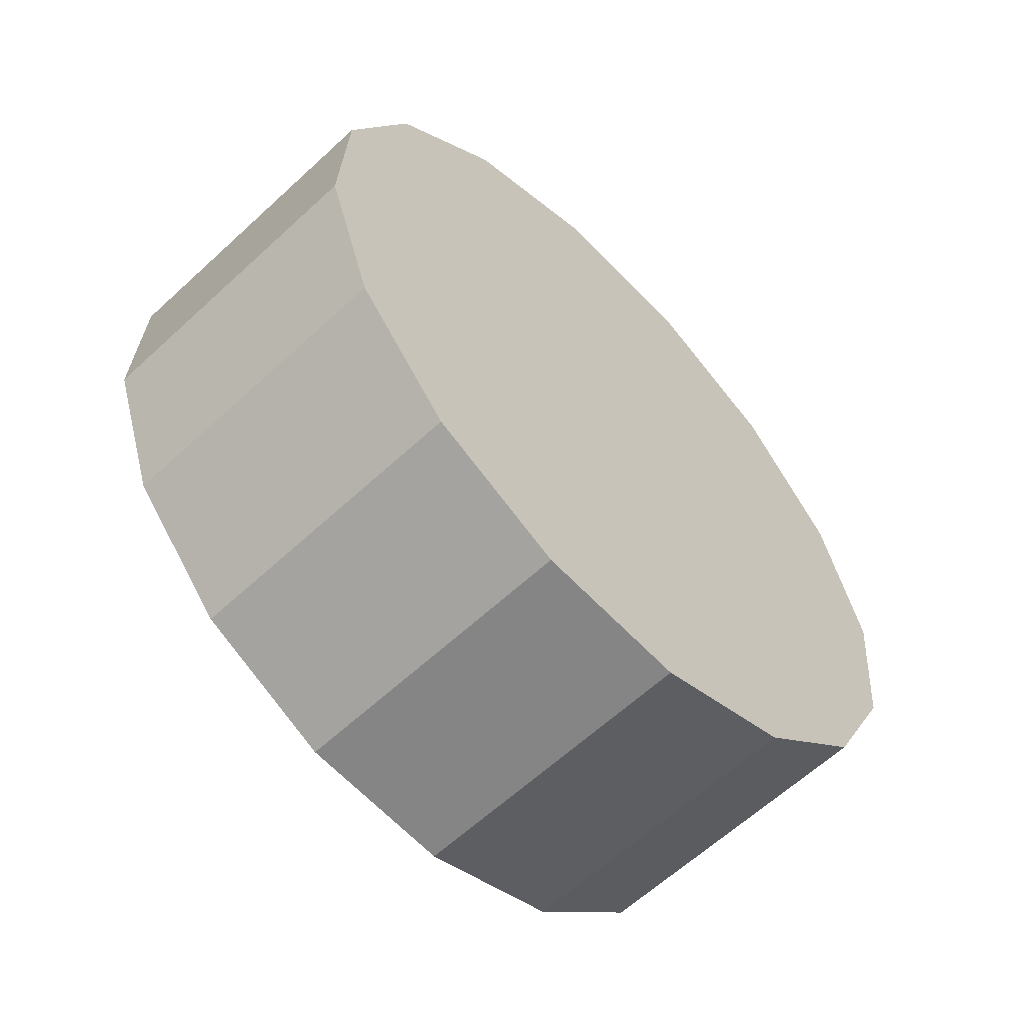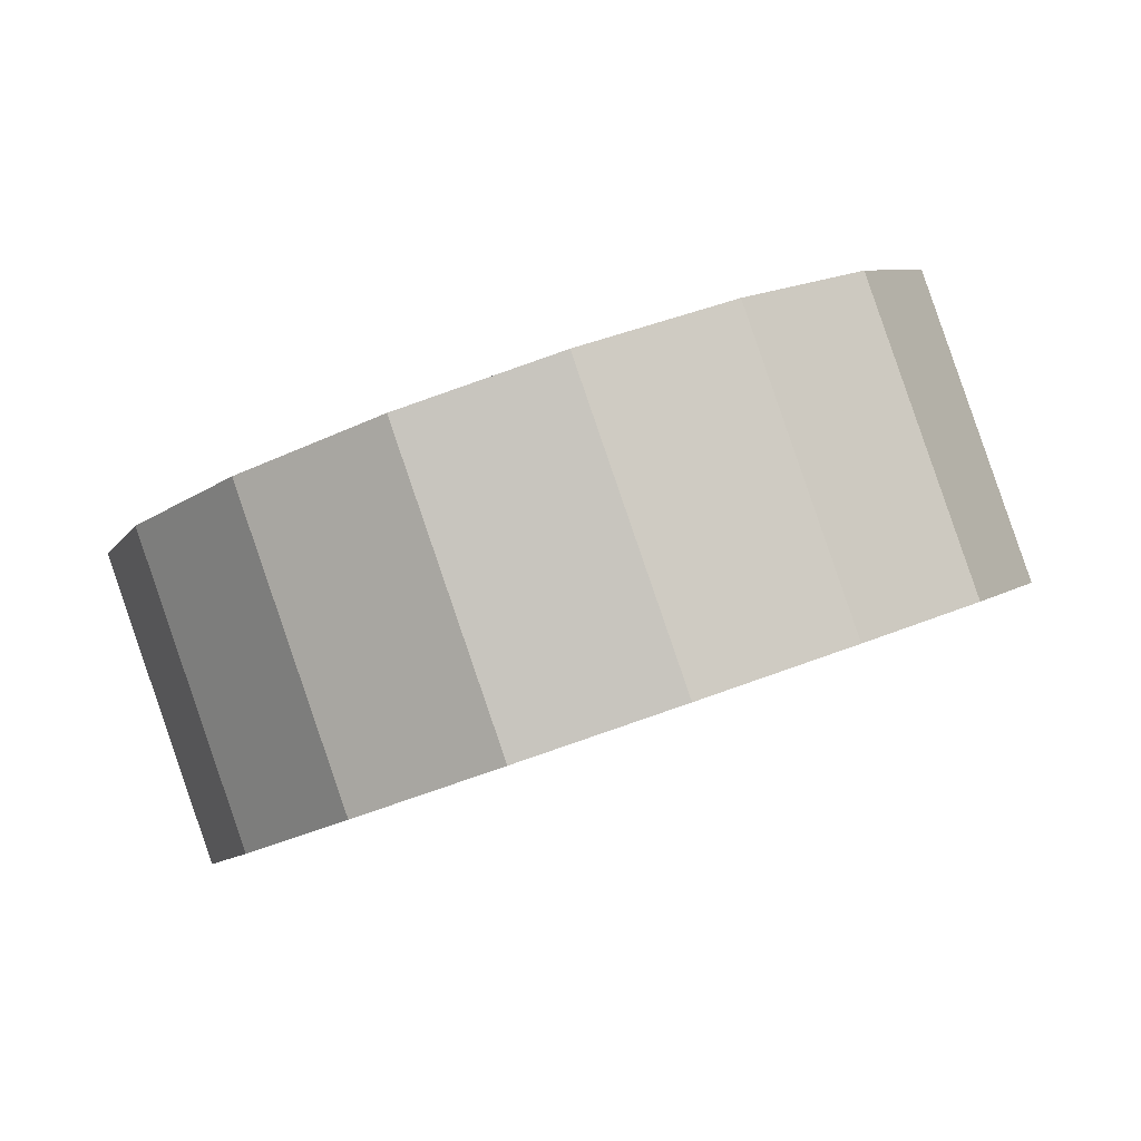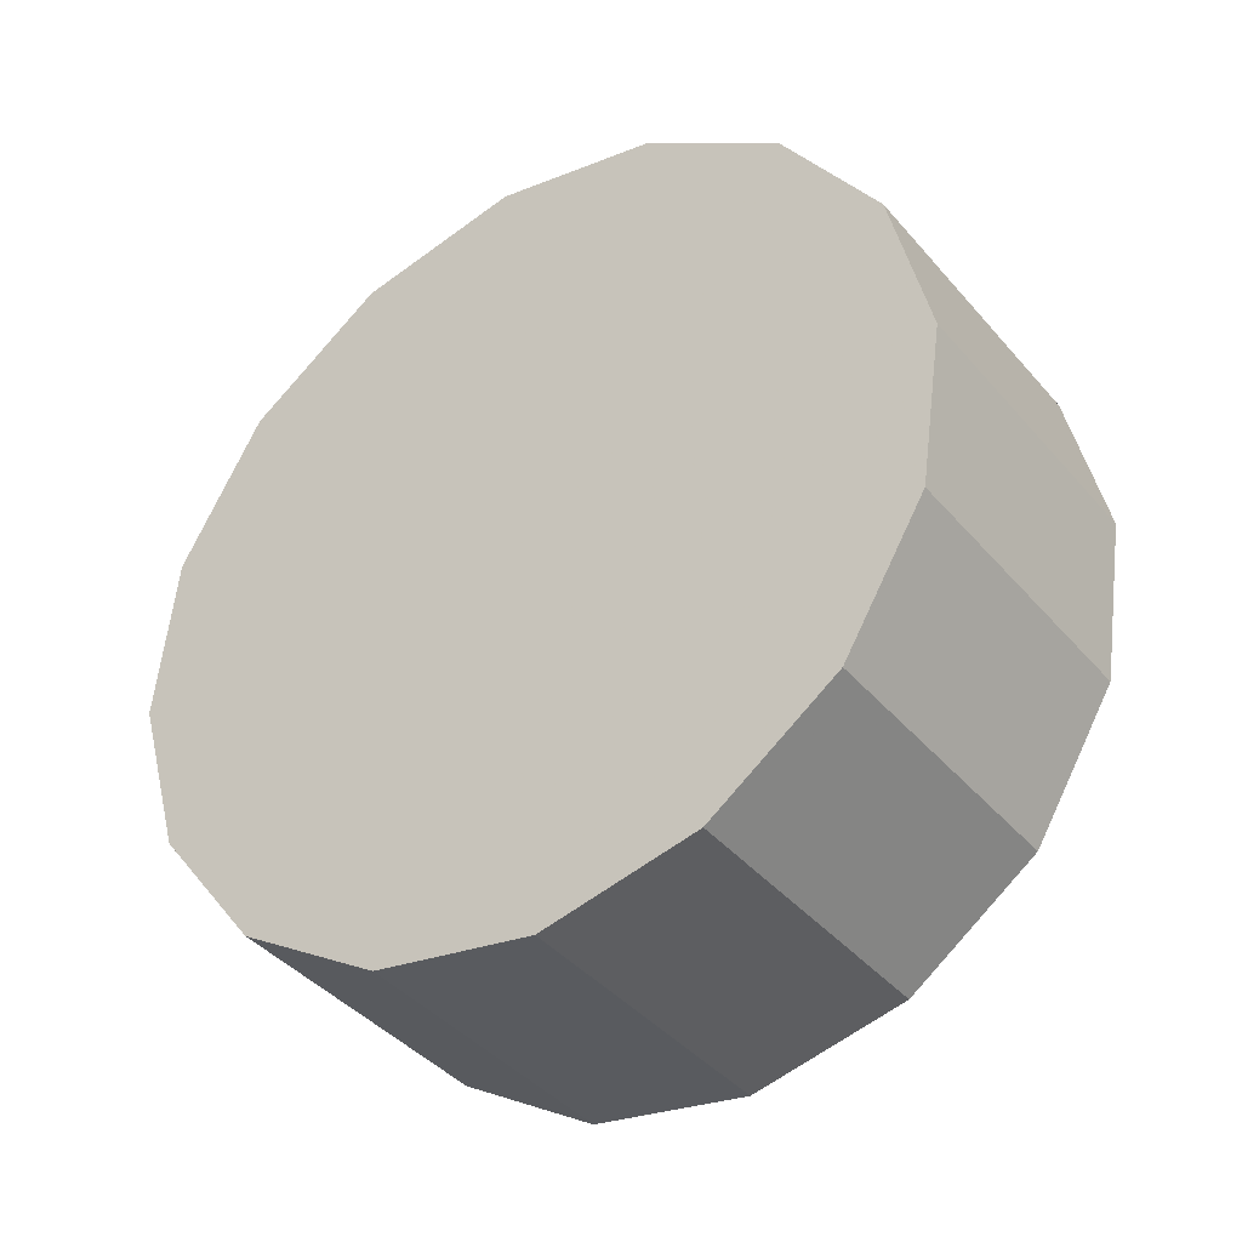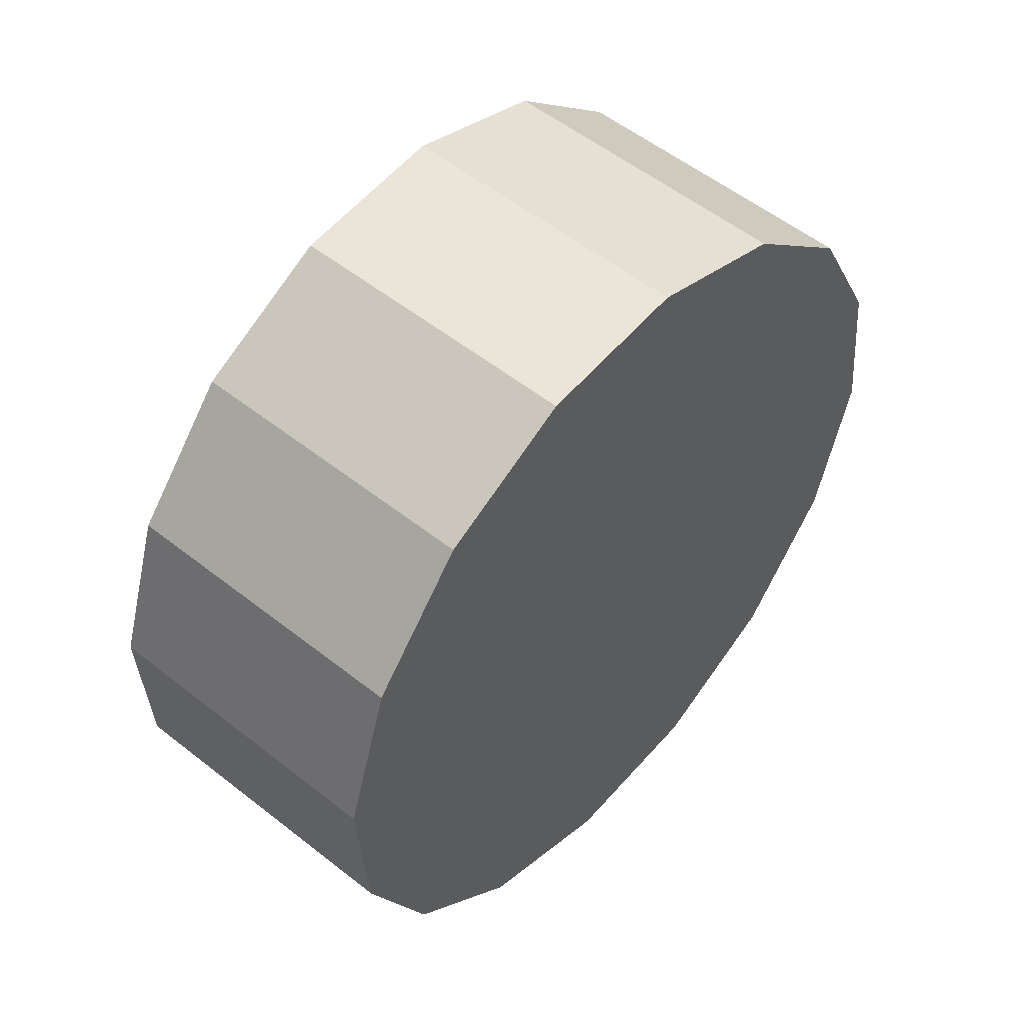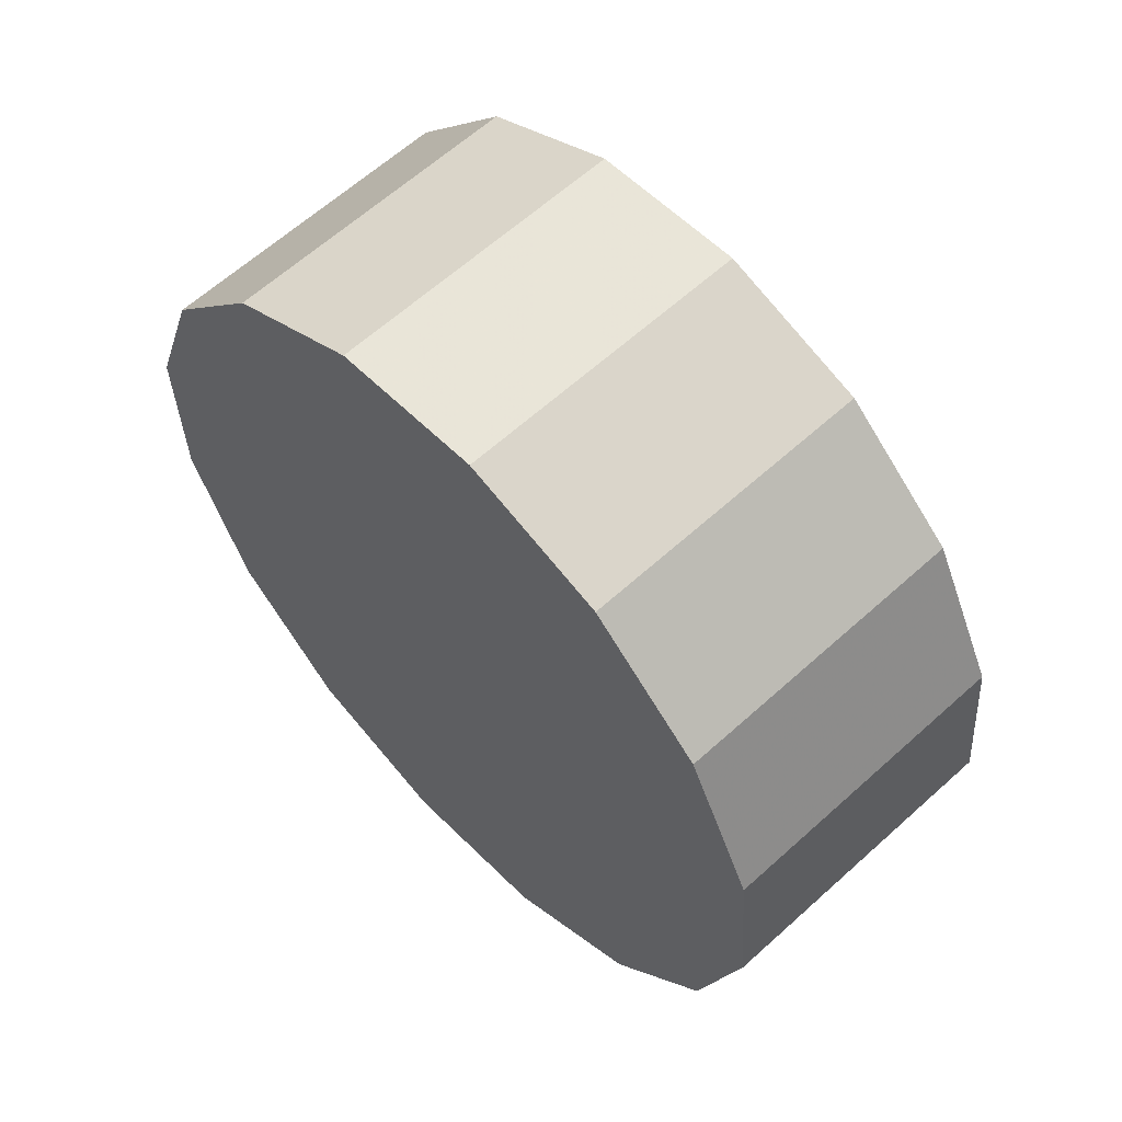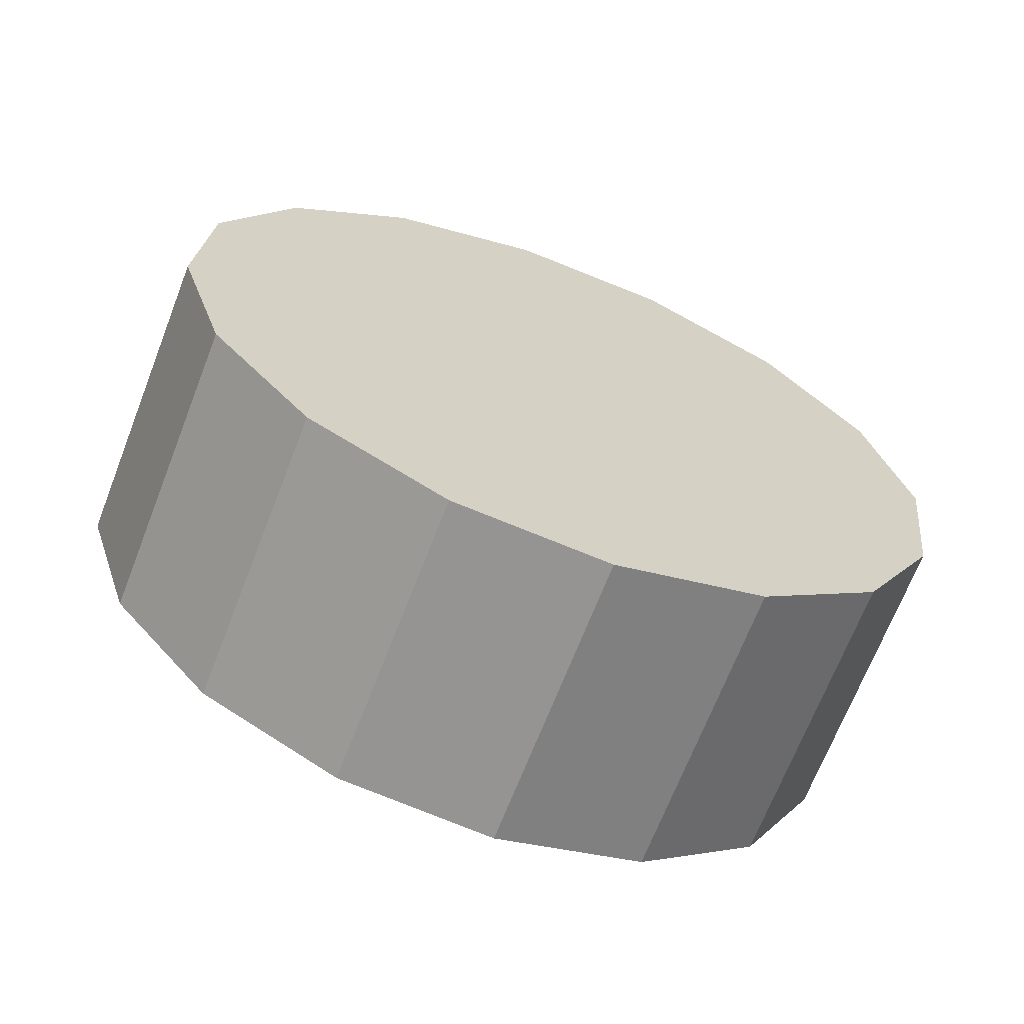
<metadata>
{"format":"obj","ext":"obj","renderer":"f3d","projection":"perspective","resolution":1024,"background":"white","views":[{"elev":1.5,"azim":70.2,"up":"+Z"},{"elev":-53.0,"azim":159.1,"up":"+Z"},{"elev":5.7,"azim":85.9,"up":"+Y"},{"elev":-60.6,"azim":-153.3,"up":"+Z"},{"elev":4.8,"azim":-75.4,"up":"+Y"},{"elev":73.5,"azim":-18.4,"up":"+Z"}]}
</metadata>
<code>
v -0.385 1.637 2.671
v -0.4134 1.65 2.687
v -0.4402 1.67 2.692
v -0.4611 1.697 2.687
v -0.4732 1.726 2.671
v -0.4744 1.751 2.649
v -0.4647 1.771 2.622
v -0.4455 1.78 2.595
v -0.4197 1.779 2.572
v -0.3913 1.767 2.557
v -0.3646 1.746 2.552
v -0.3436 1.719 2.557
v -0.3315 1.691 2.572
v -0.3303 1.665 2.595
v -0.34 1.646 2.622
v -0.3592 1.636 2.649
v -0.4024 1.708 2.622
v -0.4024 1.708 2.622
v -0.4024 1.708 2.622
v -0.4024 1.708 2.622
v -0.4024 1.708 2.622
v -0.4024 1.708 2.622
v -0.4024 1.708 2.622
v -0.4024 1.708 2.622
v -0.4024 1.708 2.622
v -0.4024 1.708 2.622
v -0.4024 1.708 2.622
v -0.4024 1.708 2.622
v -0.4024 1.708 2.622
v -0.4024 1.708 2.622
v -0.4024 1.708 2.622
v -0.4024 1.708 2.622
v -0.4221 1.6 2.631
v -0.4505 1.612 2.647
v -0.4773 1.633 2.652
v -0.4983 1.66 2.647
v -0.5103 1.689 2.631
v -0.5115 1.714 2.609
v -0.5018 1.734 2.582
v -0.4826 1.743 2.555
v -0.4568 1.742 2.532
v -0.4284 1.73 2.517
v -0.4017 1.709 2.512
v -0.3807 1.682 2.517
v -0.3686 1.654 2.532
v -0.3674 1.628 2.555
v -0.3771 1.609 2.582
v -0.3963 1.599 2.609
v -0.4395 1.671 2.582
v -0.4395 1.671 2.582
v -0.4395 1.671 2.582
v -0.4395 1.671 2.582
v -0.4395 1.671 2.582
v -0.4395 1.671 2.582
v -0.4395 1.671 2.582
v -0.4395 1.671 2.582
v -0.4395 1.671 2.582
v -0.4395 1.671 2.582
v -0.4395 1.671 2.582
v -0.4395 1.671 2.582
v -0.4395 1.671 2.582
v -0.4395 1.671 2.582
v -0.4395 1.671 2.582
v -0.4395 1.671 2.582
f 33 34 49
f 49 34 50
f 34 35 50
f 50 35 51
f 35 36 51
f 51 36 52
f 36 37 52
f 52 37 53
f 37 38 53
f 53 38 54
f 38 39 54
f 54 39 55
f 39 40 55
f 55 40 56
f 40 41 56
f 56 41 57
f 41 42 57
f 57 42 58
f 42 43 58
f 58 43 59
f 43 44 59
f 59 44 60
f 44 45 60
f 60 45 61
f 45 46 61
f 61 46 62
f 46 47 62
f 62 47 63
f 47 48 63
f 63 48 64
f 48 33 64
f 64 33 49
f 2 1 17
f 2 17 18
f 3 2 18
f 3 18 19
f 4 3 19
f 4 19 20
f 5 4 20
f 5 20 21
f 6 5 21
f 6 21 22
f 7 6 22
f 7 22 23
f 8 7 23
f 8 23 24
f 9 8 24
f 9 24 25
f 10 9 25
f 10 25 26
f 11 10 26
f 11 26 27
f 12 11 27
f 12 27 28
f 13 12 28
f 13 28 29
f 14 13 29
f 14 29 30
f 15 14 30
f 15 30 31
f 16 15 31
f 16 31 32
f 1 16 32
f 1 32 17
f 49 50 17
f 17 50 18
f 50 51 18
f 18 51 19
f 51 52 19
f 19 52 20
f 52 53 20
f 20 53 21
f 53 54 21
f 21 54 22
f 54 55 22
f 22 55 23
f 55 56 23
f 23 56 24
f 56 57 24
f 24 57 25
f 57 58 25
f 25 58 26
f 58 59 26
f 26 59 27
f 59 60 27
f 27 60 28
f 60 61 28
f 28 61 29
f 61 62 29
f 29 62 30
f 62 63 30
f 30 63 31
f 63 64 31
f 31 64 32
f 64 49 32
f 32 49 17
f 1 2 33
f 33 2 34
f 2 3 34
f 34 3 35
f 3 4 35
f 35 4 36
f 4 5 36
f 36 5 37
f 5 6 37
f 37 6 38
f 6 7 38
f 38 7 39
f 7 8 39
f 39 8 40
f 8 9 40
f 40 9 41
f 9 10 41
f 41 10 42
f 10 11 42
f 42 11 43
f 11 12 43
f 43 12 44
f 12 13 44
f 44 13 45
f 13 14 45
f 45 14 46
f 14 15 46
f 46 15 47
f 15 16 47
f 47 16 48
f 16 1 48
f 48 1 33

</code>
